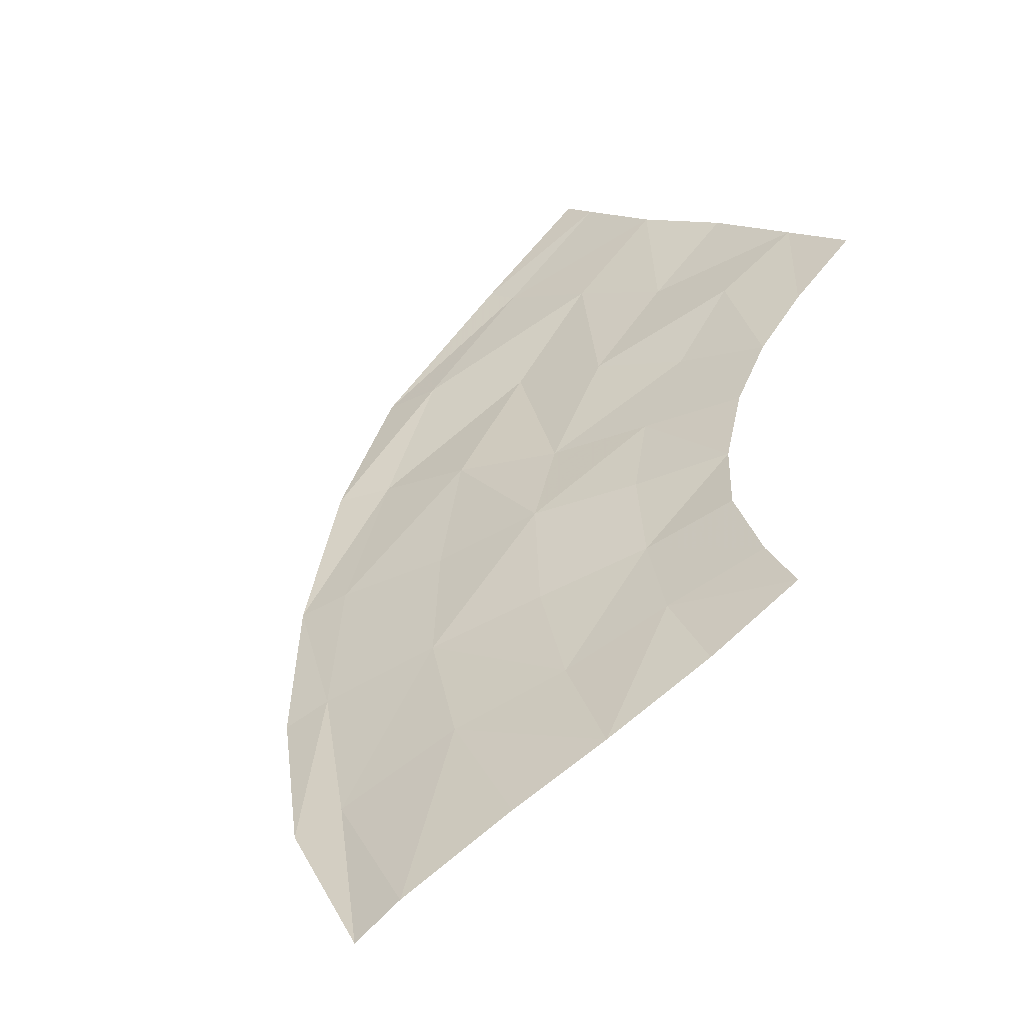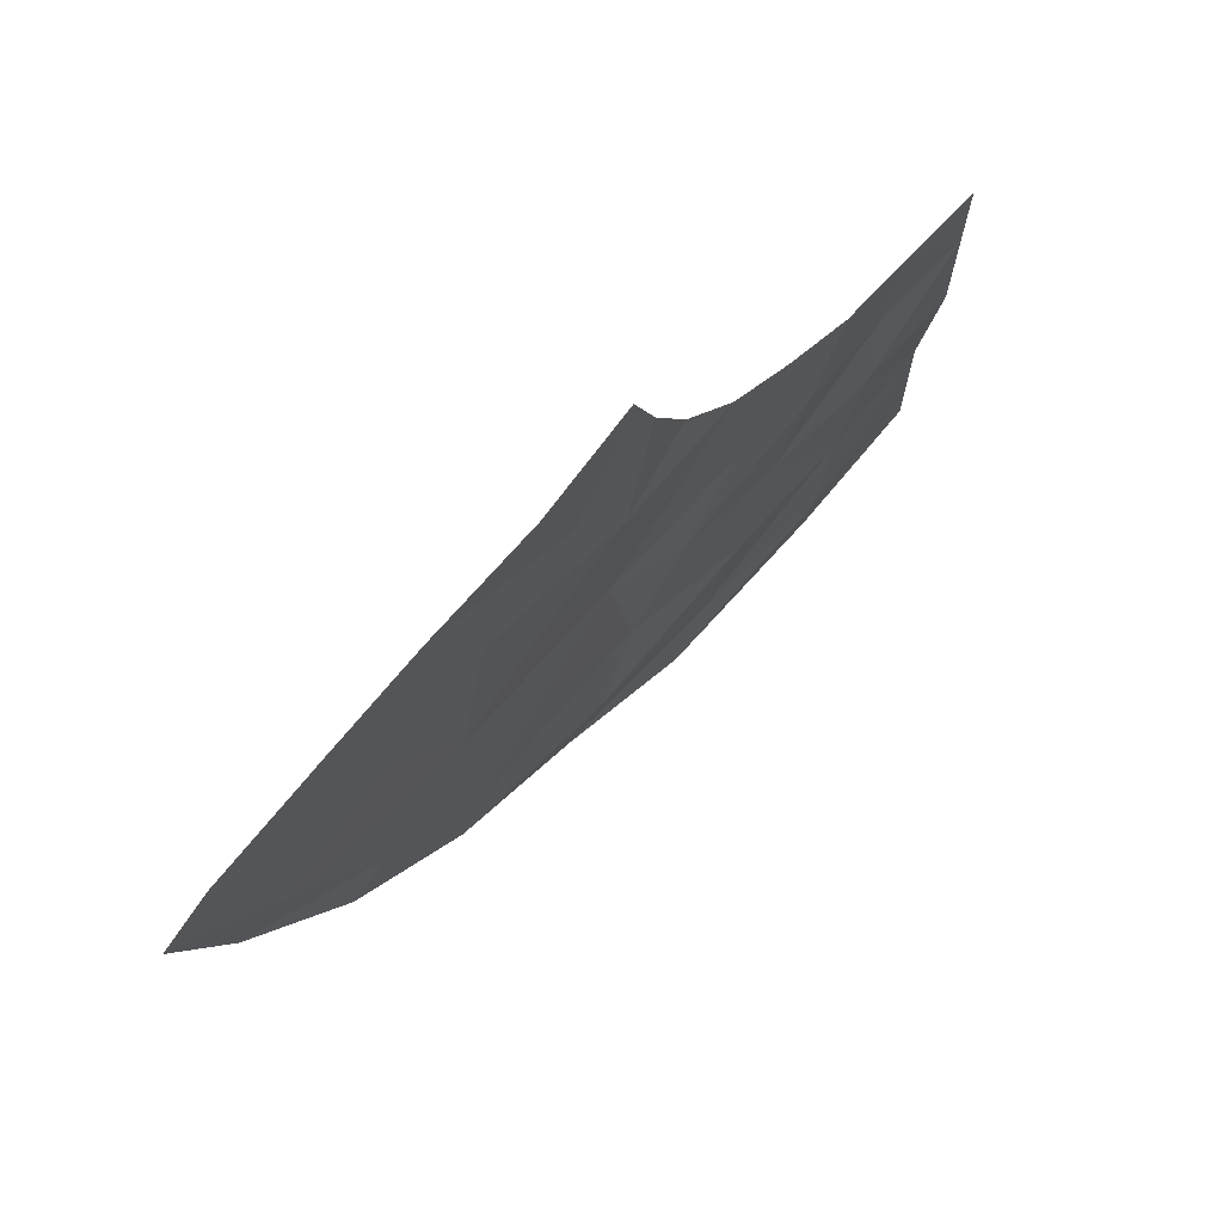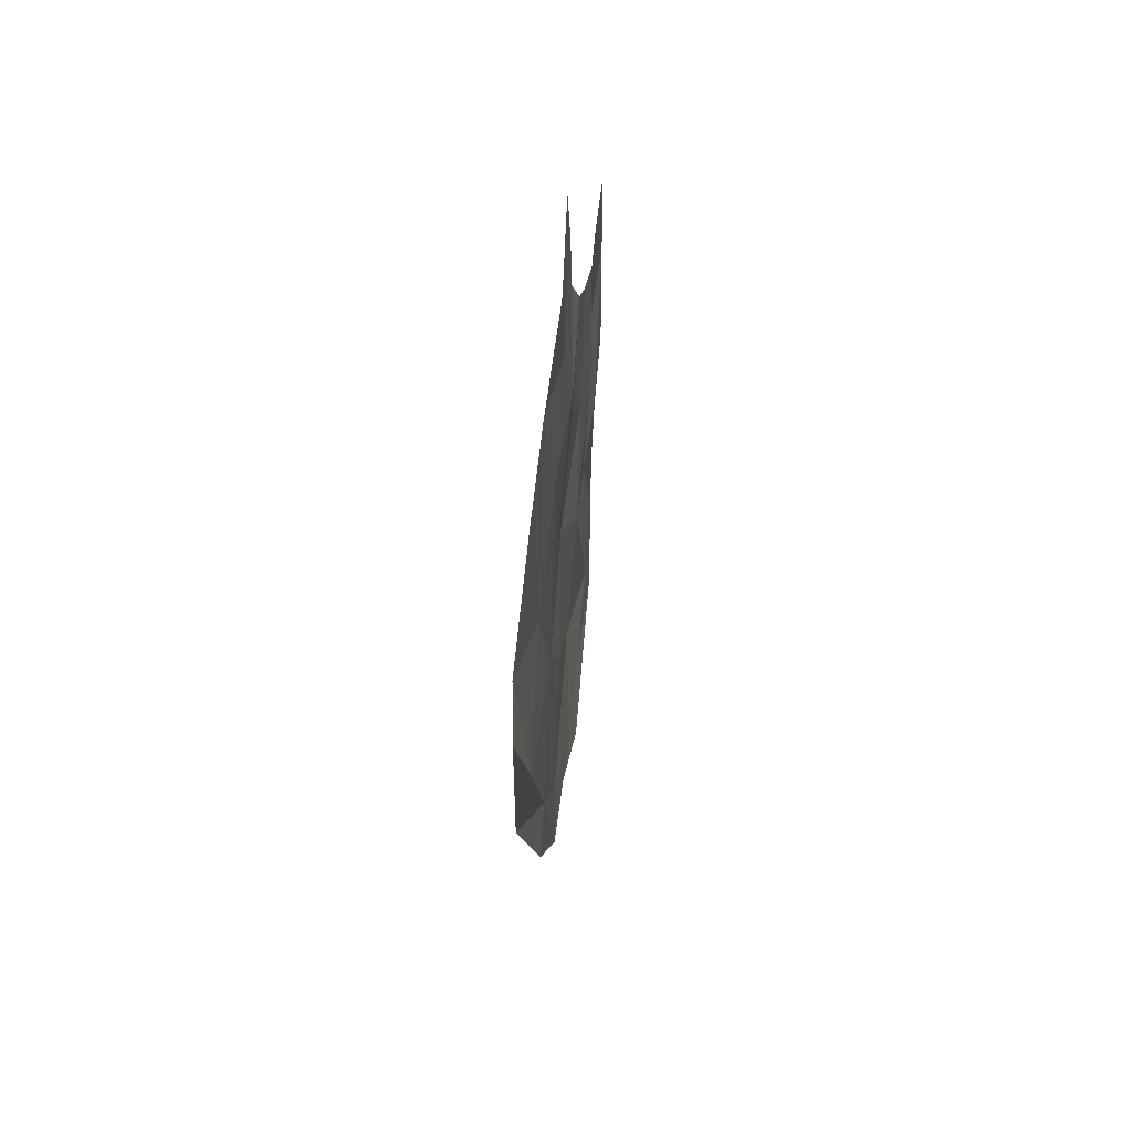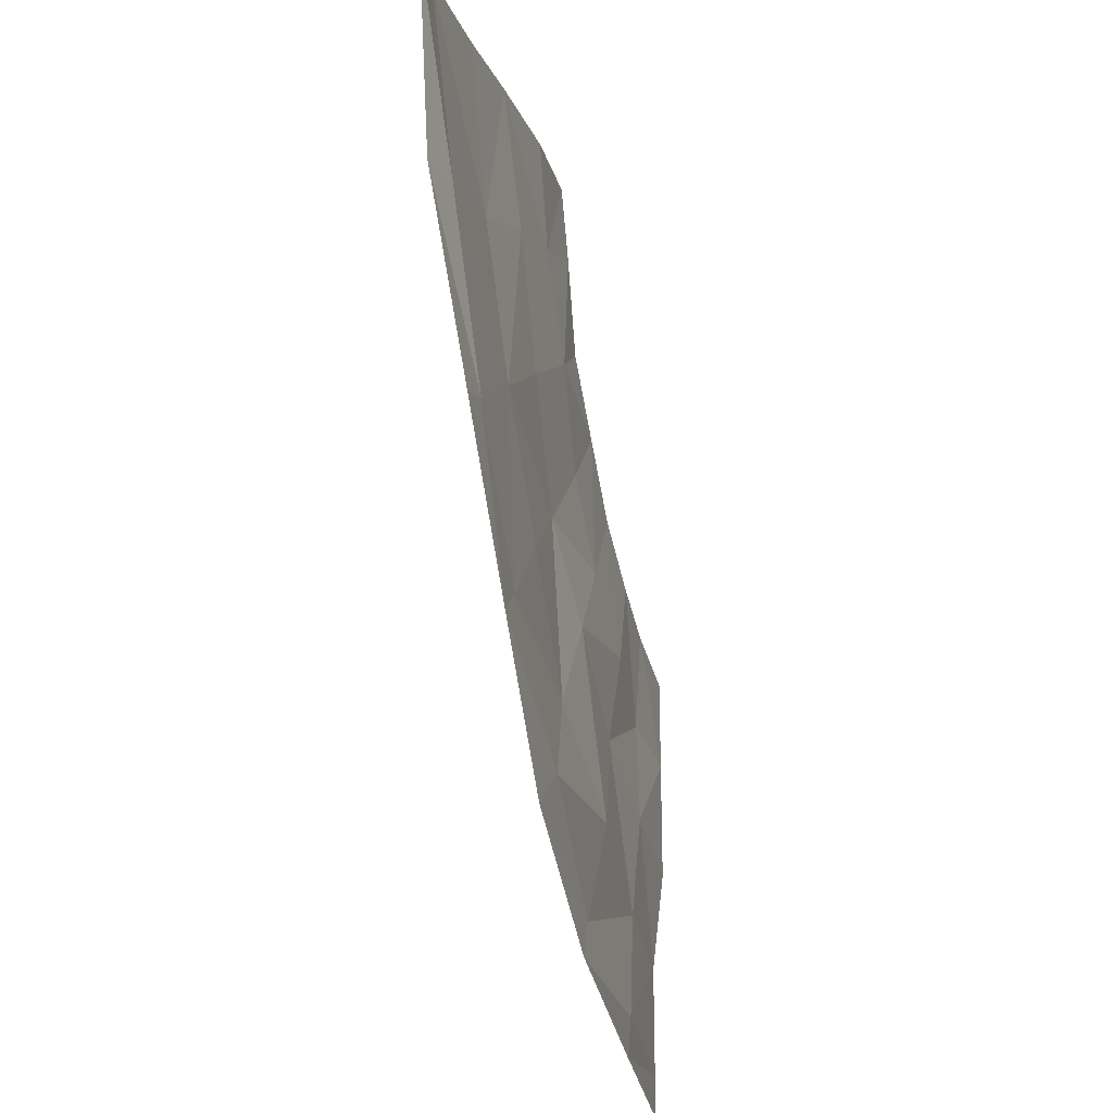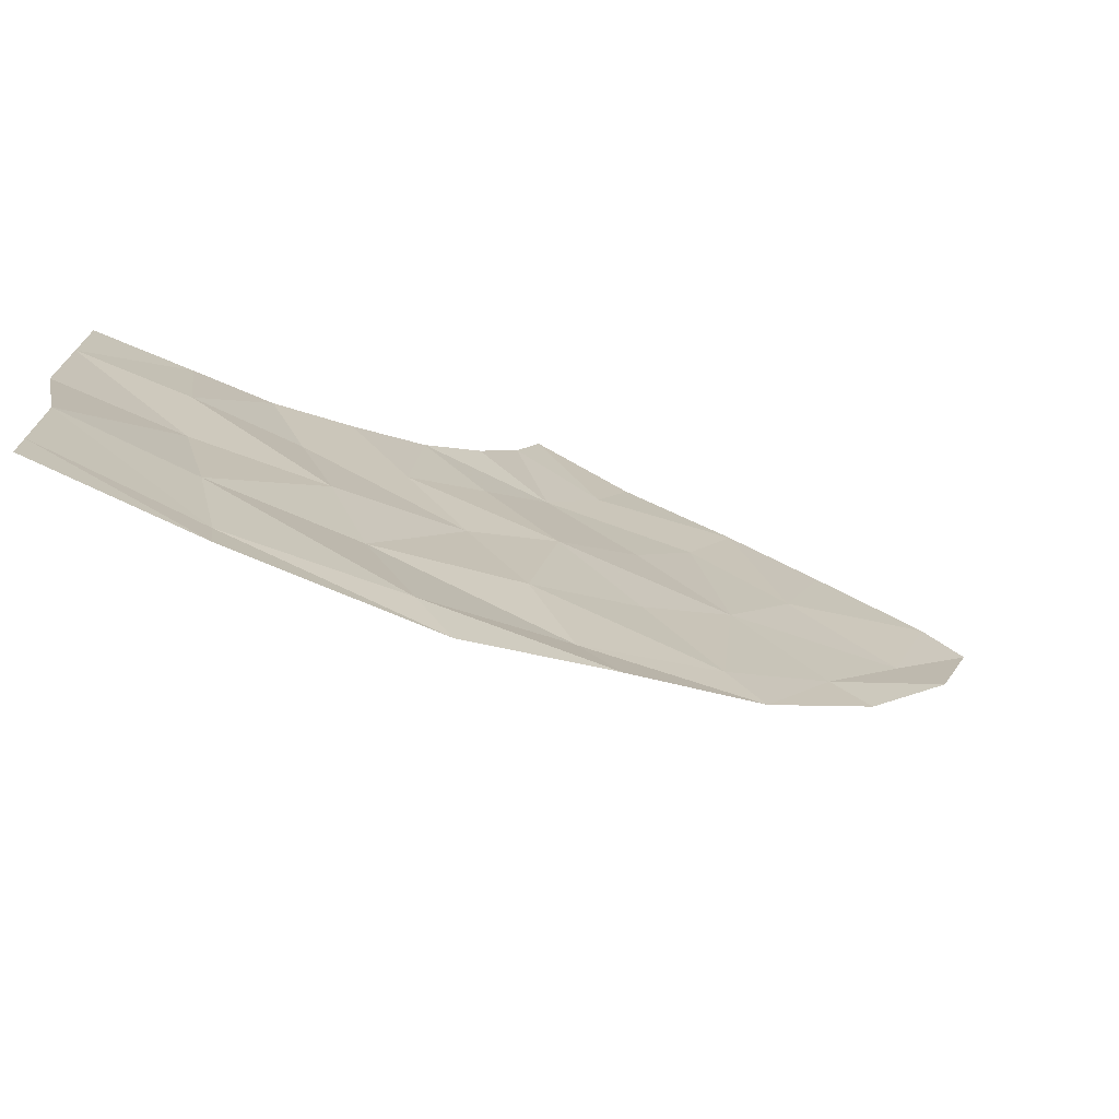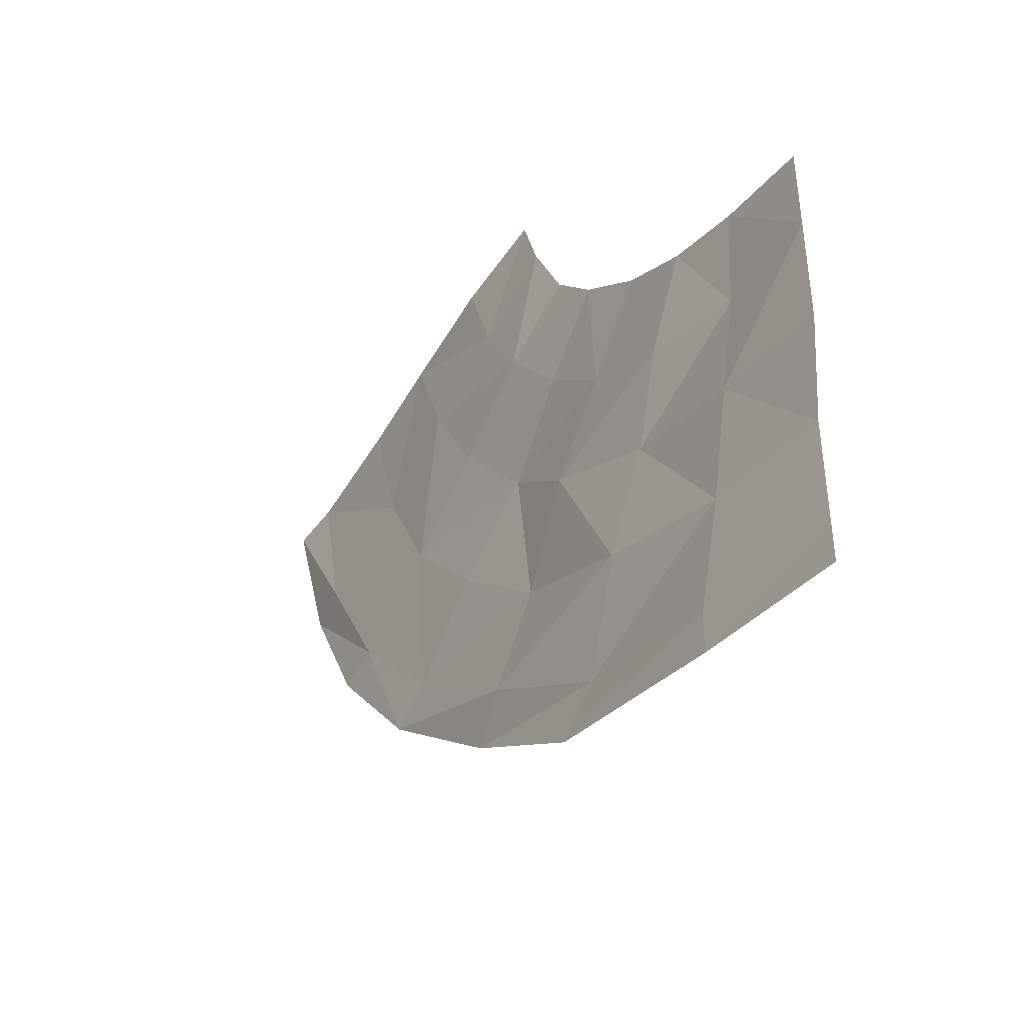
<metadata>
{"format":"obj","ext":"obj","renderer":"f3d","projection":"perspective","resolution":1024,"background":"white","views":[{"elev":13.0,"azim":-34.9,"up":"+Y"},{"elev":72.1,"azim":-15.8,"up":"+Z"},{"elev":47.9,"azim":-52.3,"up":"+Z"},{"elev":-25.3,"azim":-43.1,"up":"+Z"},{"elev":-74.3,"azim":-172.0,"up":"+Z"},{"elev":-43.8,"azim":90.8,"up":"+Z"}]}
</metadata>
<code>
o spotanim/347
v -128 -74 -38
v -107 -63 -78
v -98 -57 -74
v -117 -69 -36
v -138 -82 4
v -82 -47 -113
v -74 -41 -105
v -78 -43 -58
v -44 -22 -132
v -35 -14 -110
v -58 -30 -85
v -4 4 -127
v -22 -7 -86
v -41 -17 -68
v 4 11 -102
v 12 15 -77
v -9 2 -65
v 33 31 -85
v 20 21 -54
v 4 11 -44
v 36 32 -59
v 56 45 -86
v 56 45 -63
v 31 28 -111
v 56 45 -116
v 51 44 -142
v 25 25 -138
v 20 21 -165
v 51 44 -169
v -15 -1 -154
v -93 -52 -26
v -71 -39 -14
v -82 -45 16
v -103 -58 11
v -128 -74 6
v -50 -25 -4
v -57 -30 20
v -36 -15 24
v -31 -12 7
v -38 -18 -27
v -23 -6 -14
v -11 1 -30
v -25 -8 -48
v -58 -30 -42
v -53 -26 -142
v -22 -7 -165
v 19 21 -175
v 51 44 -180
f 1 2 3
f 1 3 4
f 1 4 5
f 1 5 4
f 1 4 3
f 1 3 2
f 2 3 6
f 2 6 3
f 3 6 7
f 3 7 8
f 3 8 4
f 3 4 8
f 3 8 7
f 3 7 6
f 6 7 9
f 6 9 7
f 7 9 10
f 7 10 11
f 7 11 8
f 7 8 11
f 7 11 10
f 7 10 9
f 9 10 12
f 9 12 10
f 10 12 13
f 10 13 14
f 10 14 11
f 10 11 14
f 10 14 13
f 10 13 12
f 12 13 15
f 12 15 13
f 13 15 16
f 13 16 17
f 13 17 14
f 13 14 17
f 13 17 16
f 13 16 15
f 15 16 18
f 15 18 16
f 16 18 19
f 16 19 20
f 16 20 17
f 16 17 20
f 16 20 19
f 16 19 18
f 18 19 21
f 18 21 19
f 21 18 22
f 21 22 23
f 21 23 22
f 21 22 18
f 18 22 24
f 18 24 22
f 22 24 25
f 22 25 24
f 24 25 26
f 24 26 25
f 26 24 27
f 26 27 28
f 26 28 29
f 26 29 28
f 26 28 27
f 26 27 24
f 24 27 15
f 24 15 27
f 27 15 12
f 27 12 30
f 27 30 28
f 27 28 30
f 27 30 12
f 27 12 15
f 8 31 4
f 8 4 31
f 8 31 32
f 8 32 31
f 31 32 33
f 31 33 34
f 31 34 35
f 31 35 4
f 31 4 35
f 31 35 34
f 31 34 33
f 31 33 32
f 32 33 36
f 32 36 33
f 33 36 37
f 33 37 36
f 36 37 38
f 36 38 37
f 38 36 39
f 38 39 36
f 36 39 40
f 36 40 39
f 39 40 41
f 39 41 40
f 40 41 42
f 40 42 41
f 42 40 43
f 42 43 17
f 42 17 20
f 42 20 17
f 42 17 43
f 42 43 40
f 40 43 14
f 40 14 43
f 43 14 17
f 43 17 14
f 8 44 32
f 8 32 44
f 8 44 14
f 8 14 44
f 44 14 40
f 44 40 32
f 44 32 40
f 44 40 14
f 40 36 32
f 40 32 36
f 4 35 5
f 4 5 35
f 8 11 14
f 8 14 11
f 6 45 9
f 6 9 45
f 45 9 30
f 45 30 9
f 9 30 12
f 9 12 30
f 45 46 30
f 45 30 46
f 46 30 28
f 46 28 30
f 28 46 47
f 28 47 29
f 28 29 47
f 28 47 46
f 15 24 18
f 15 18 24
f 47 48 29
f 47 29 48

</code>
